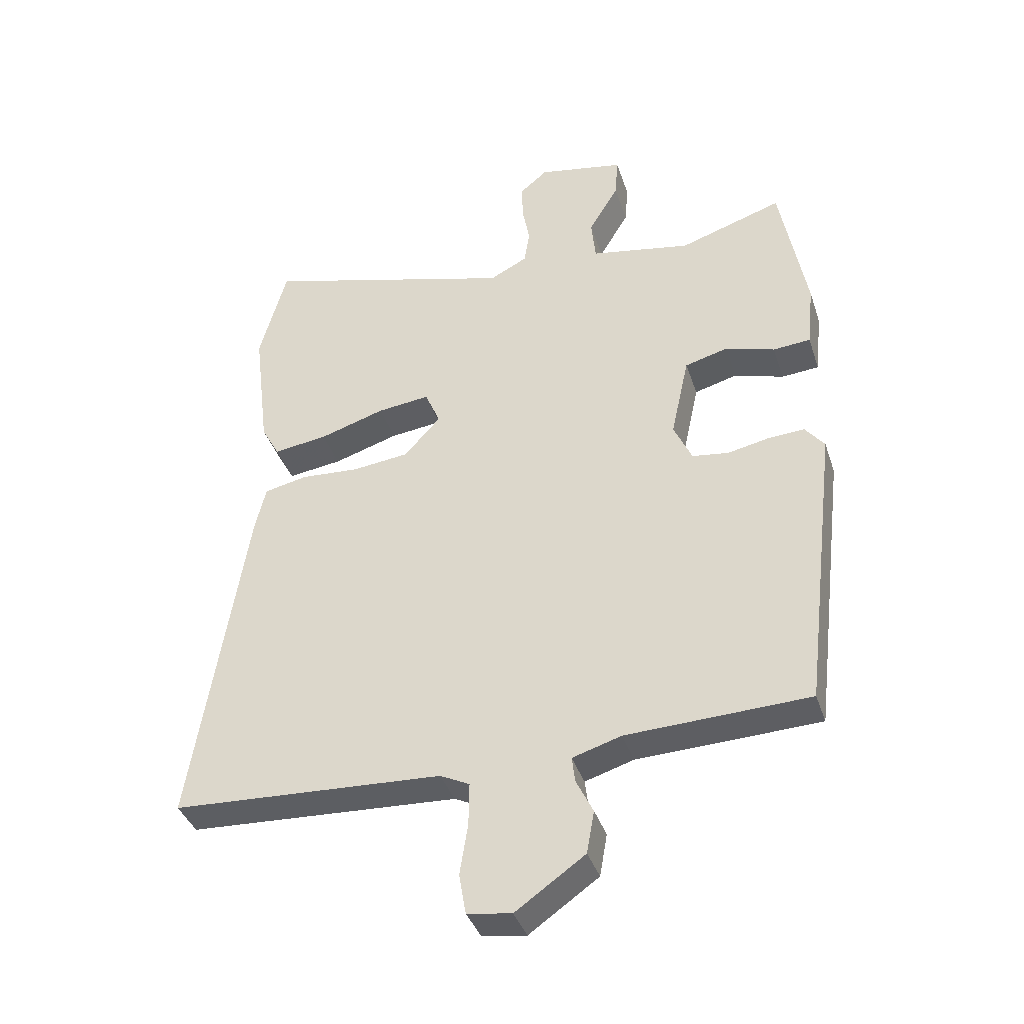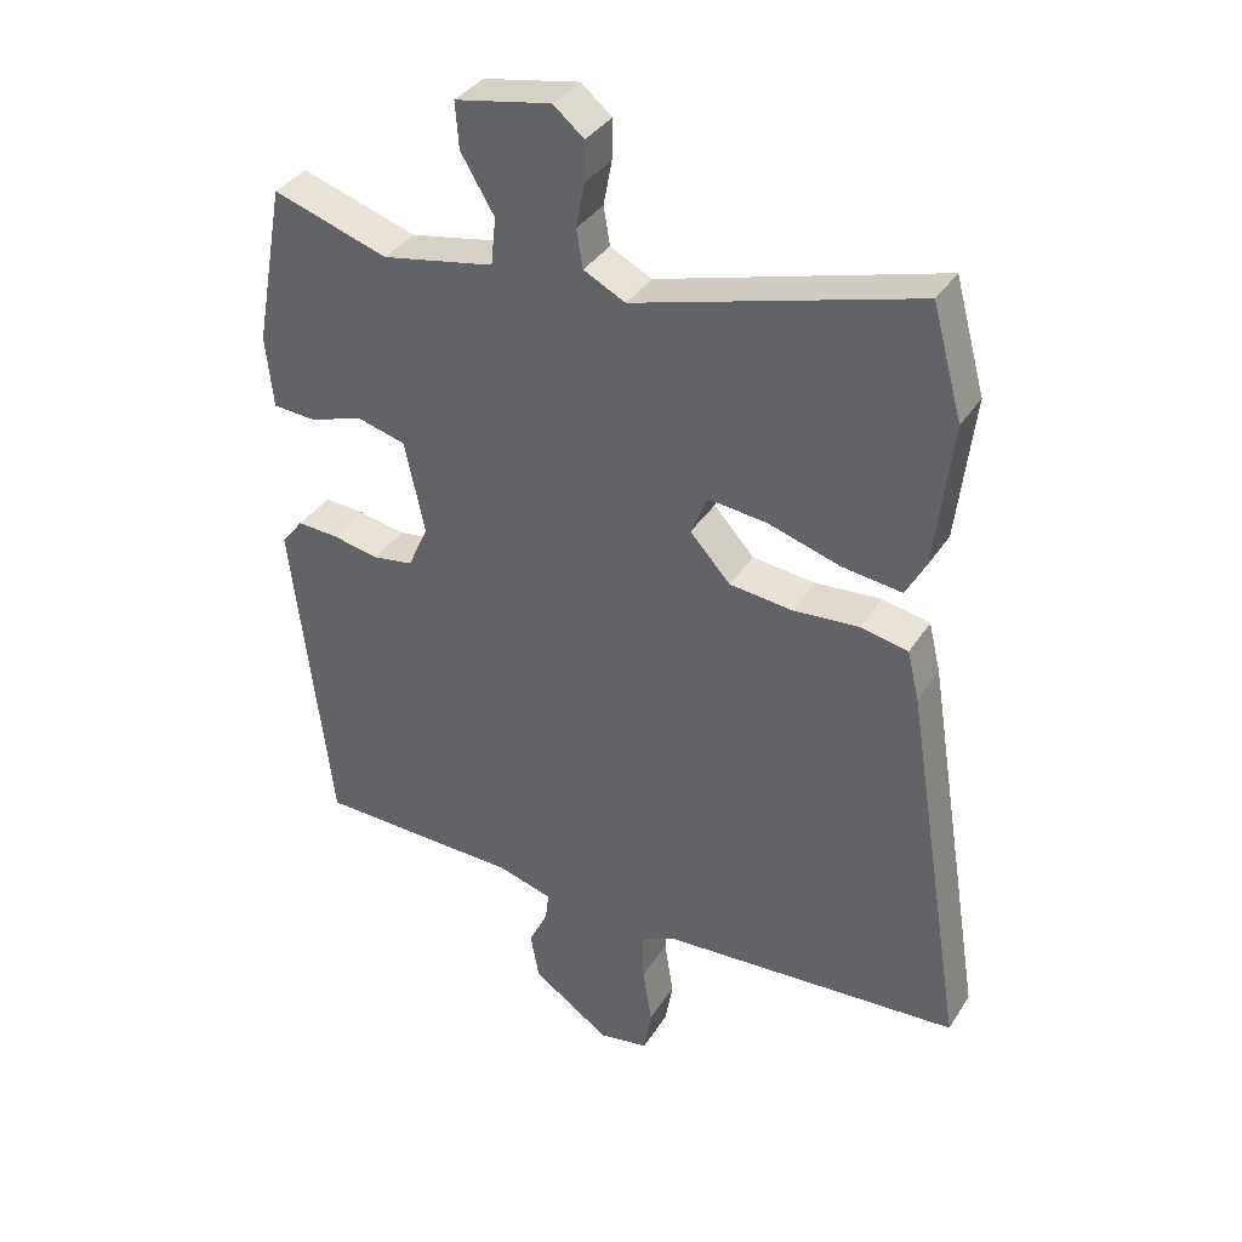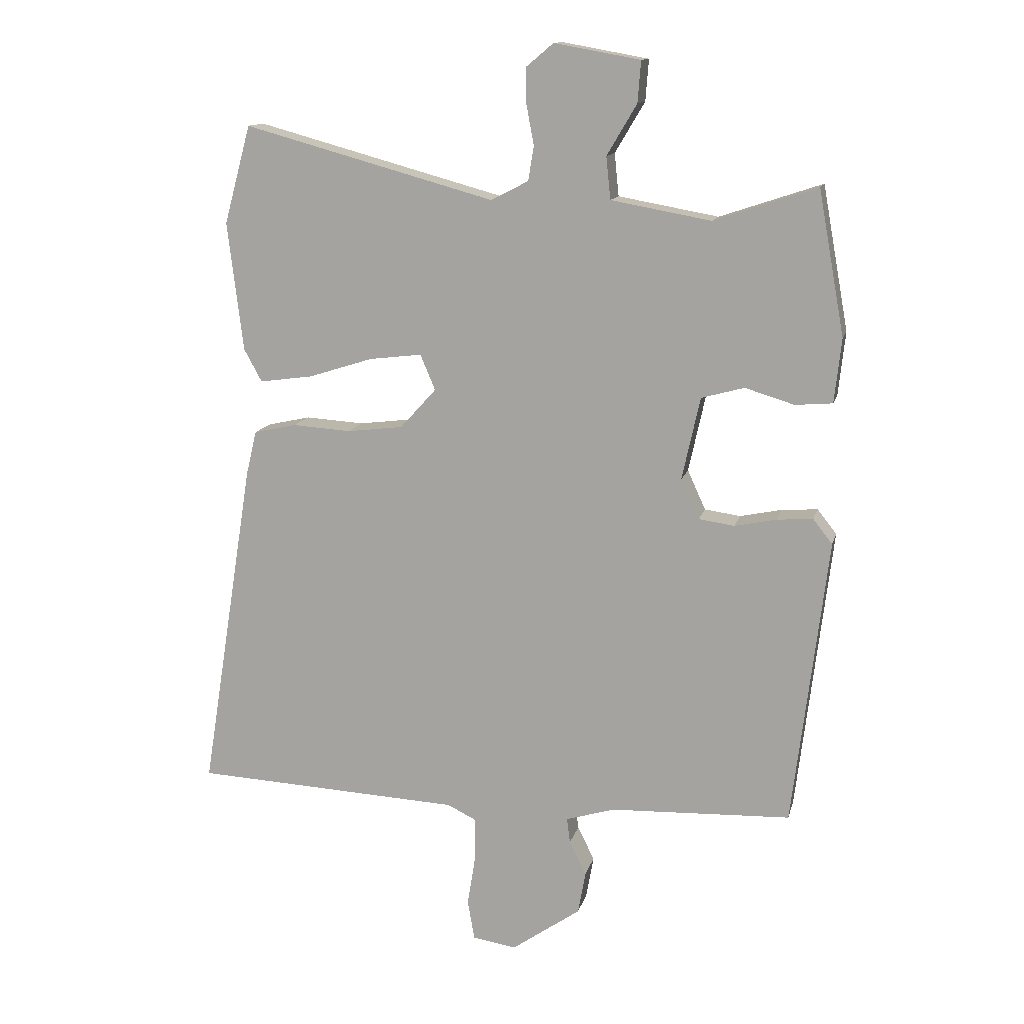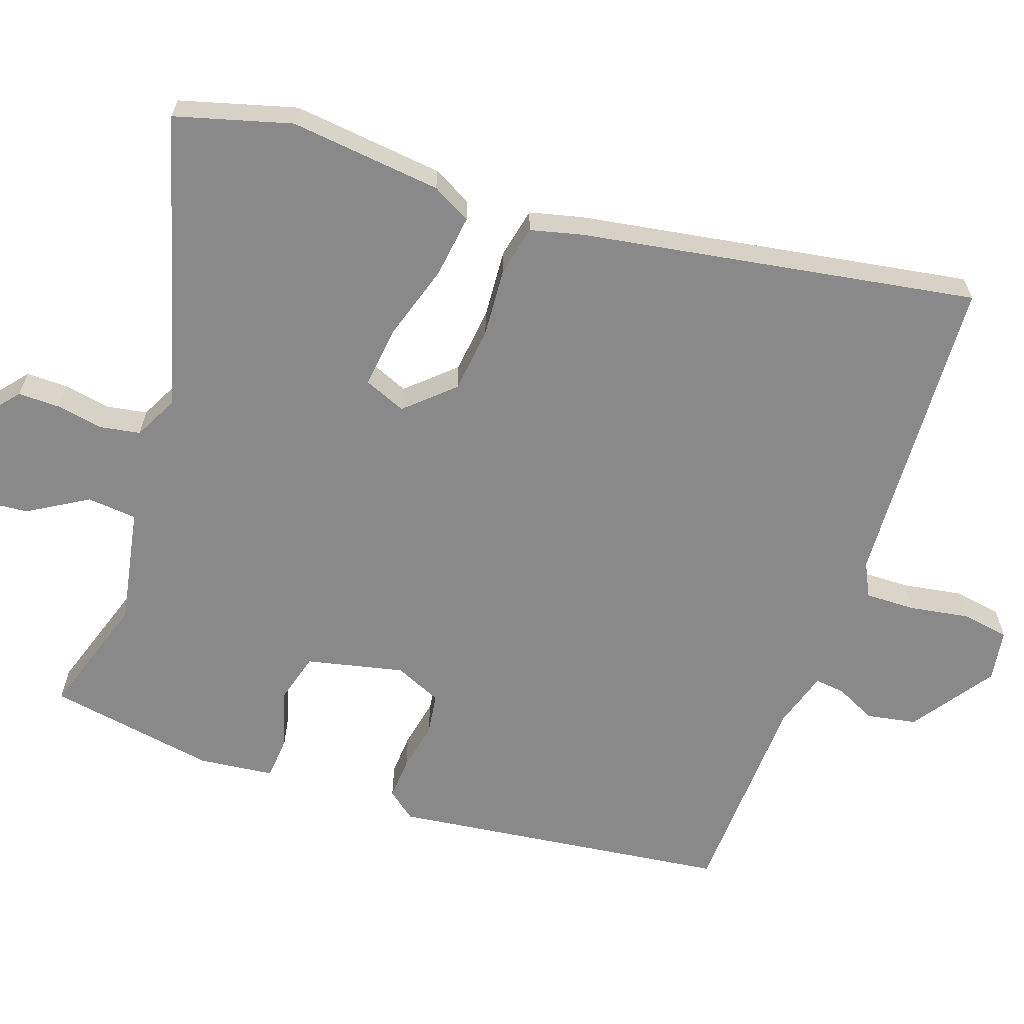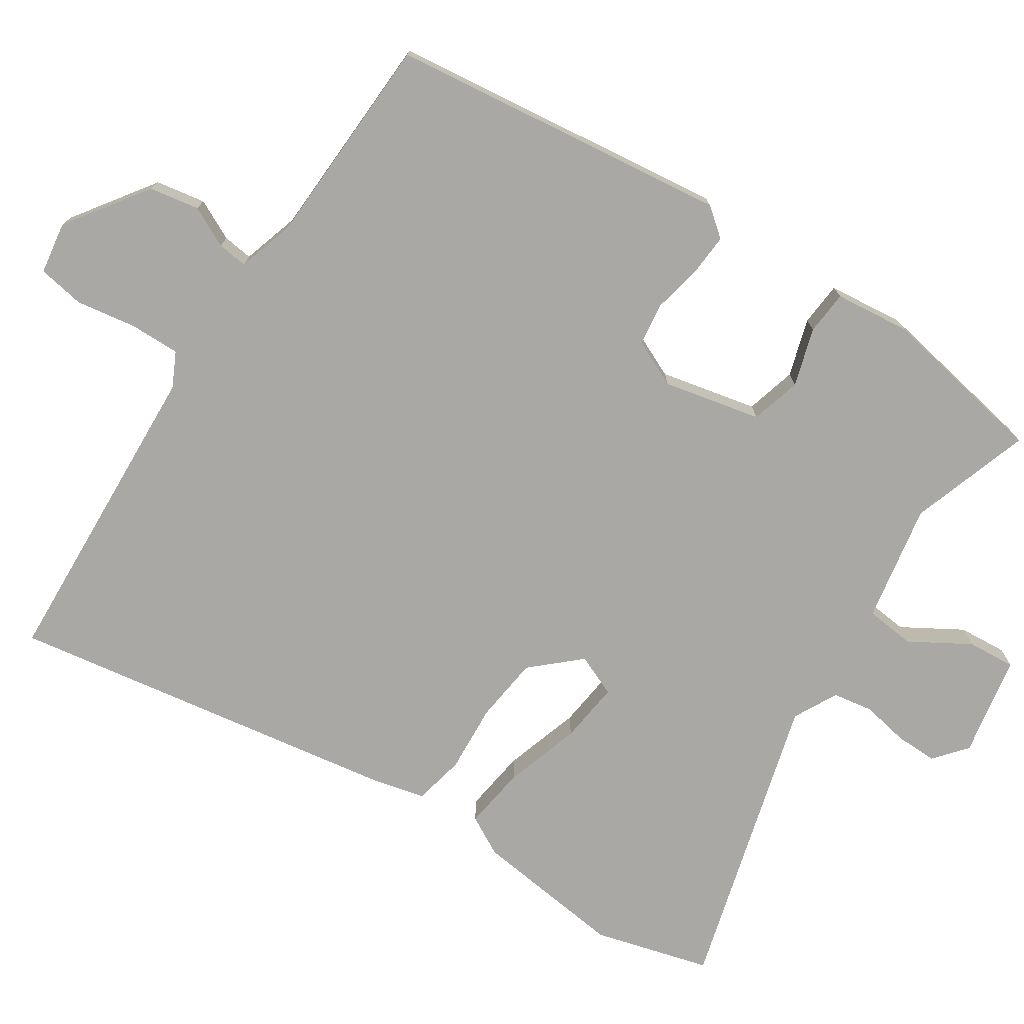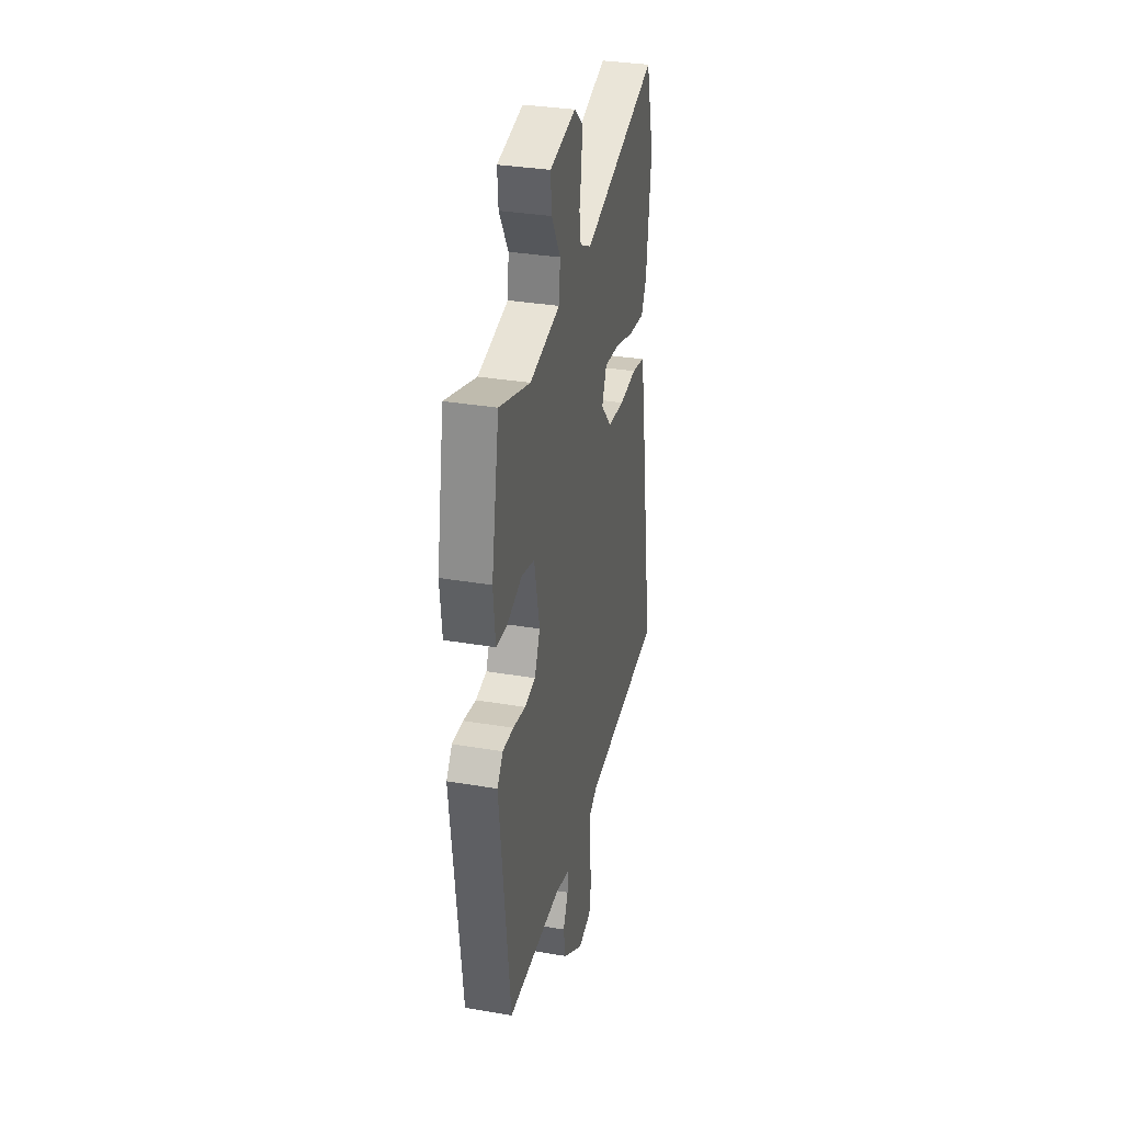
<metadata>
{"format":"obj","ext":"obj","renderer":"f3d","projection":"perspective","resolution":1024,"background":"white","views":[{"elev":-38.5,"azim":-162.6,"up":"+Z"},{"elev":35.7,"azim":28.3,"up":"+Z"},{"elev":13.2,"azim":-166.6,"up":"+Z"},{"elev":-63.2,"azim":71.2,"up":"+Y"},{"elev":-75.1,"azim":-123.1,"up":"+Y"},{"elev":33.4,"azim":-77.0,"up":"+Z"}]}
</metadata>
<code>
v -0.456 0.07 0.544
v -0.291 0.07 0.489
v -0.13 0.07 0.518
v -0.123 0.07 0.586
v -0.171 0.07 0.667
v -0.176 0.07 0.733
v -0.038 0.07 0.758
v 0.006 0.07 0.721
v 0.005 0.07 0.664
v -0.007 0.07 0.6
v 0.002 0.07 0.545
v 0.062 0.07 0.514
v 0.466 0.07 0.625
v 0.509 0.07 0.467
v 0.484 0.07 0.26
v 0.455 0.07 0.207
v 0.369 0.07 0.219
v 0.265 0.07 0.252
v 0.181 0.07 0.262
v 0.157 0.07 0.205
v 0.215 0.07 0.141
v 0.305 0.07 0.13
v 0.399 0.07 0.136
v 0.468 0.07 0.121
v 0.485 0.07 0.05
v 0.571 0.07 -0.489
v 0.139 0.07 -0.51
v 0.092 0.07 -0.533
v 0.093 0.07 -0.602
v 0.106 0.07 -0.684
v 0.095 0.07 -0.748
v 0.024 0.07 -0.759
v -0.087 0.07 -0.681
v -0.099 0.07 -0.613
v -0.072 0.07 -0.558
v -0.067 0.07 -0.517
v -0.145 0.07 -0.493
v -0.437 0.07 -0.481
v -0.493 0.07 -0.016
v -0.462 0.07 0.023
v -0.404 0.07 0.019
v -0.337 0.07 0.005
v -0.279 0.07 0.013
v -0.25 0.07 0.077
v -0.279 0.07 0.21
v -0.348 0.07 0.229
v -0.427 0.07 0.205
v -0.487 0.07 0.21
v -0.498 0.07 0.313
v -0.456 0 0.544
v -0.291 0 0.489
v -0.13 0 0.518
v -0.123 0 0.586
v -0.171 0 0.667
v -0.176 0 0.733
v -0.038 0 0.758
v 0.006 0 0.721
v 0.005 0 0.664
v -0.007 0 0.6
v 0.002 0 0.545
v 0.062 0 0.514
v 0.466 0 0.625
v 0.509 0 0.467
v 0.484 0 0.26
v 0.455 0 0.207
v 0.369 0 0.219
v 0.265 0 0.252
v 0.181 0 0.262
v 0.157 0 0.205
v 0.215 0 0.141
v 0.305 0 0.13
v 0.399 0 0.136
v 0.468 0 0.121
v 0.485 0 0.05
v 0.571 0 -0.489
v 0.139 0 -0.51
v 0.092 0 -0.533
v 0.093 0 -0.602
v 0.106 0 -0.684
v 0.095 0 -0.748
v 0.024 0 -0.759
v -0.087 0 -0.681
v -0.099 0 -0.613
v -0.072 0 -0.558
v -0.067 0 -0.517
v -0.145 0 -0.493
v -0.437 0 -0.481
v -0.493 0 -0.016
v -0.462 0 0.023
v -0.404 0 0.019
v -0.337 0 0.005
v -0.279 0 0.013
v -0.25 0 0.077
v -0.279 0 0.21
v -0.348 0 0.229
v -0.427 0 0.205
v -0.487 0 0.21
v -0.498 0 0.313
f 46 47 48 49
f 45 46 49 1
f 39 40 41 42
f 37 38 39 42
f 36 37 42 43
f 32 33 34 35
f 32 35 36
f 29 30 31 32
f 28 29 32 36
f 27 28 36 43
f 22 23 24 25
f 21 22 25 26
f 20 21 26 27
f 15 16 17 18
f 15 18 19
f 12 13 14 15
f 11 12 15 19
f 7 8 9 10
f 7 10 11
f 4 5 6 7
f 3 4 7 11
f 45 1 2
f 44 45 2 3
f 20 27 43 44
f 19 20 44
f 3 11 19 44
f 98 97 96 95
f 50 98 95 94
f 91 90 89 88
f 91 88 87 86
f 92 91 86 85
f 84 83 82 81
f 85 84 81
f 81 80 79 78
f 85 81 78 77
f 92 85 77 76
f 74 73 72 71
f 75 74 71 70
f 76 75 70 69
f 67 66 65 64
f 68 67 64
f 64 63 62 61
f 68 64 61 60
f 59 58 57 56
f 60 59 56
f 56 55 54 53
f 60 56 53 52
f 51 50 94
f 52 51 94 93
f 93 92 76 69
f 93 69 68
f 93 68 60 52
f 1 50 51 2
f 2 51 52 3
f 3 52 53 4
f 4 53 54 5
f 5 54 55 6
f 6 55 56 7
f 7 56 57 8
f 8 57 58 9
f 9 58 59 10
f 10 59 60 11
f 11 60 61 12
f 12 61 62 13
f 13 62 63 14
f 14 63 64 15
f 15 64 65 16
f 16 65 66 17
f 17 66 67 18
f 18 67 68 19
f 19 68 69 20
f 20 69 70 21
f 21 70 71 22
f 22 71 72 23
f 23 72 73 24
f 24 73 74 25
f 25 74 75 26
f 26 75 76 27
f 27 76 77 28
f 28 77 78 29
f 29 78 79 30
f 30 79 80 31
f 31 80 81 32
f 32 81 82 33
f 33 82 83 34
f 34 83 84 35
f 35 84 85 36
f 36 85 86 37
f 37 86 87 38
f 38 87 88 39
f 39 88 89 40
f 40 89 90 41
f 41 90 91 42
f 42 91 92 43
f 43 92 93 44
f 44 93 94 45
f 45 94 95 46
f 46 95 96 47
f 47 96 97 48
f 48 97 98 49
f 49 98 50 1

</code>
